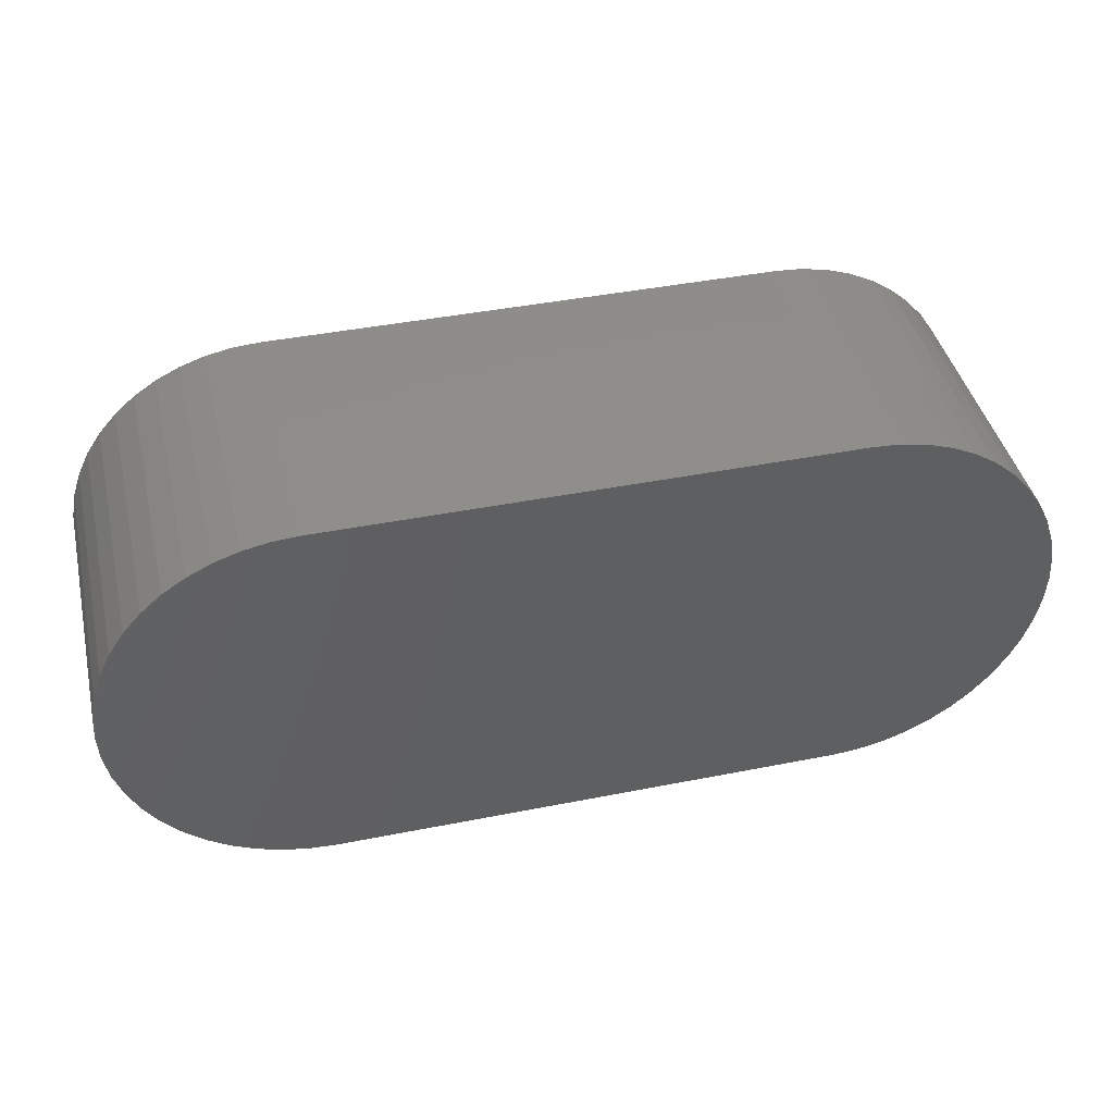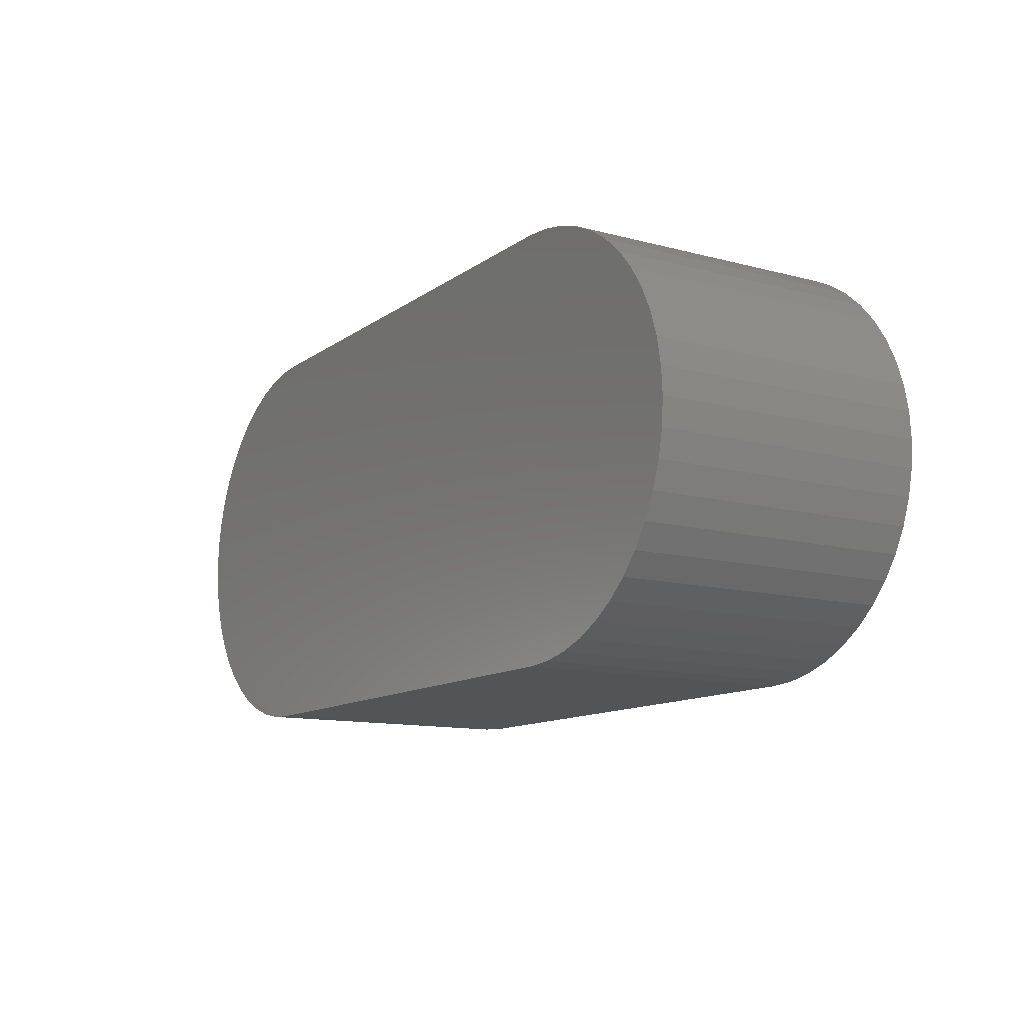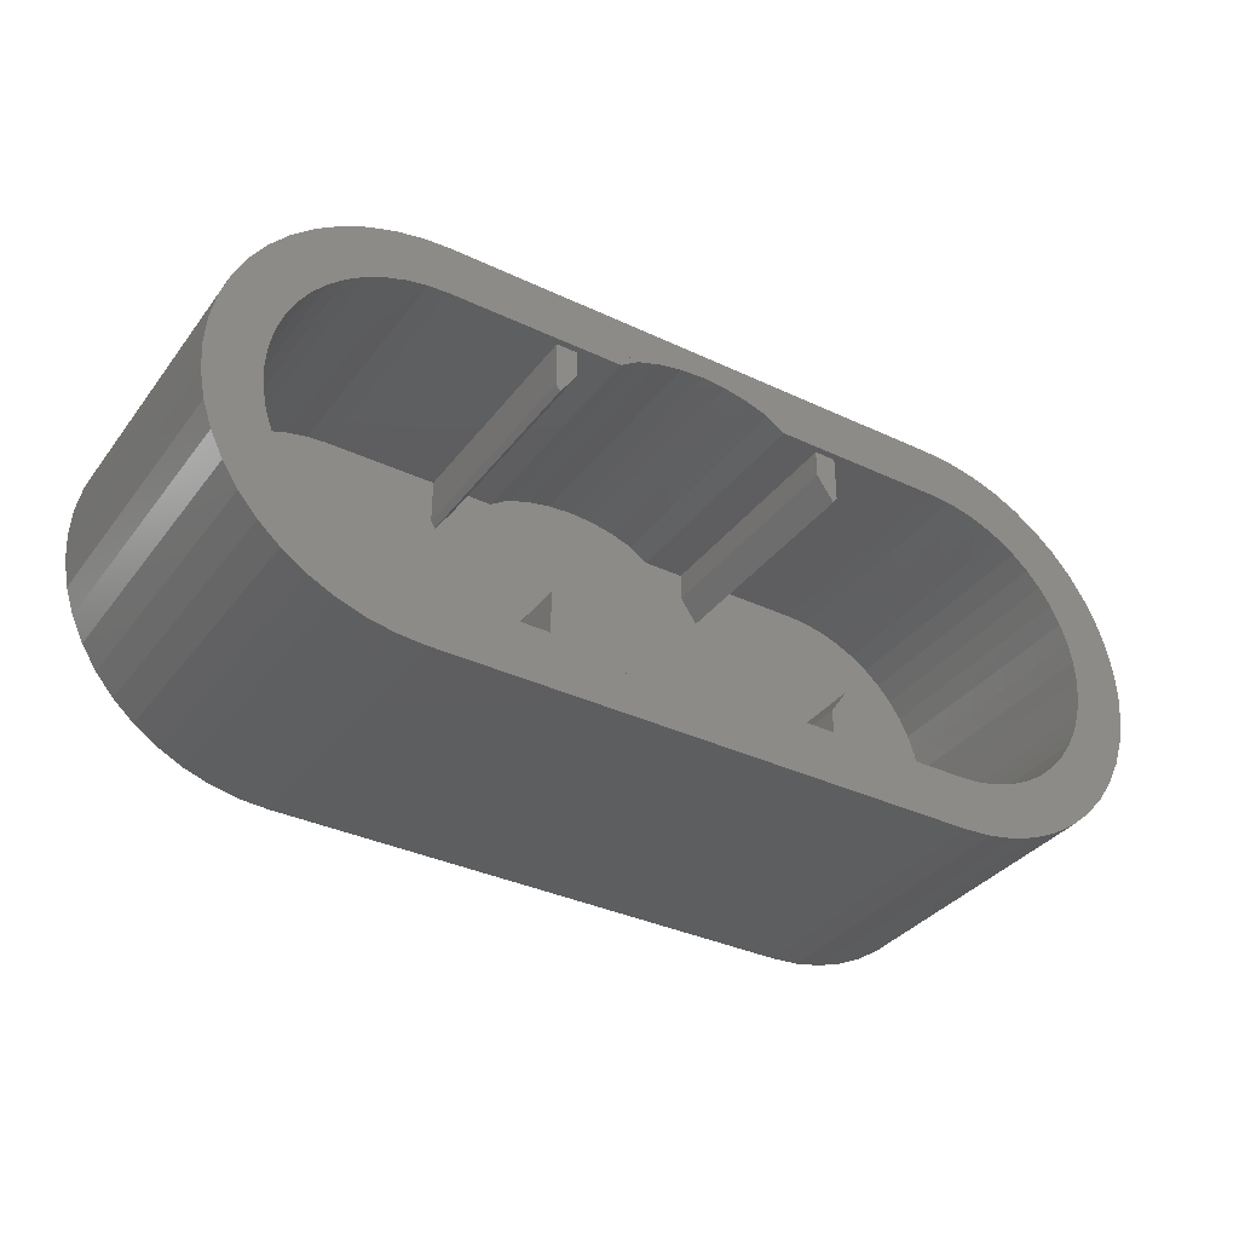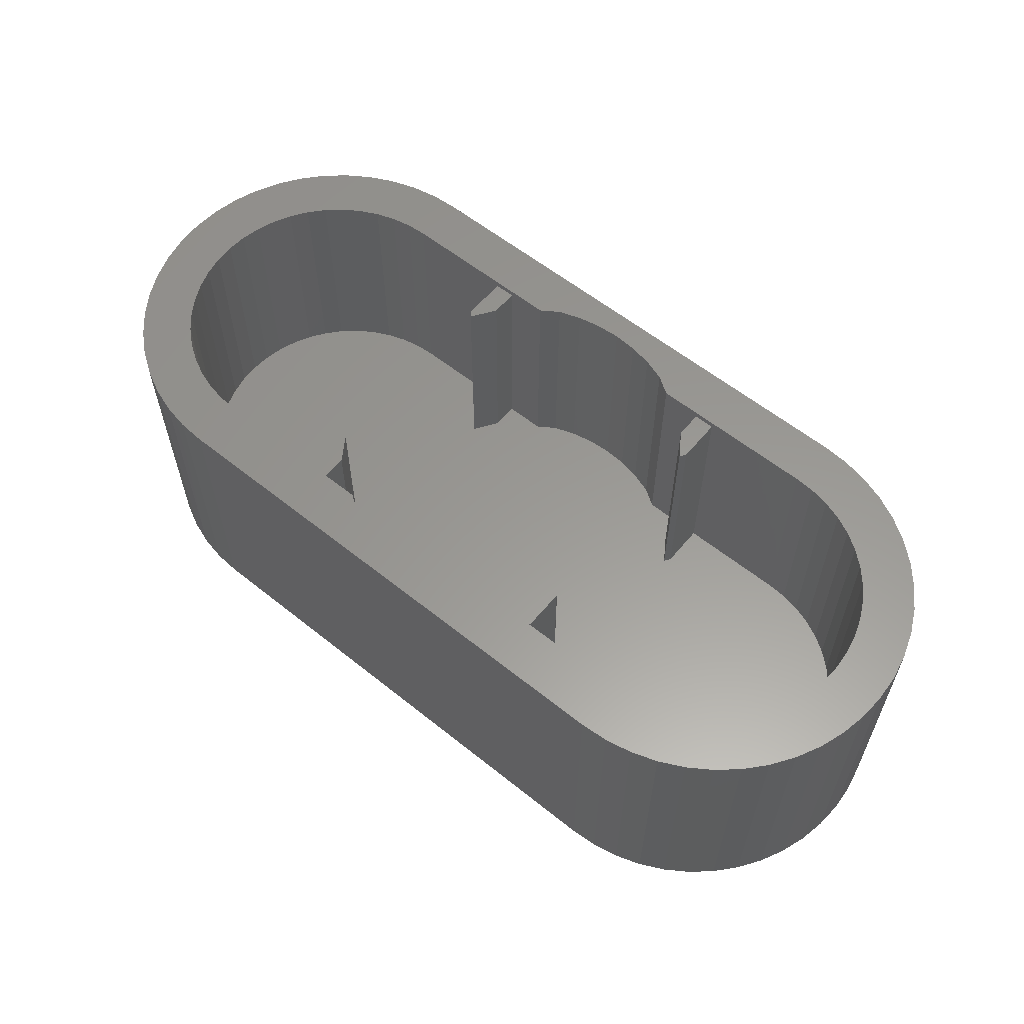
<metadata>
{"format":"stl","ext":"stl","renderer":"f3d","projection":"perspective","resolution":1024,"background":"white","views":[{"elev":42.6,"azim":-13.3,"up":"+Z"},{"elev":-12.1,"azim":57.9,"up":"+Z"},{"elev":-35.3,"azim":148.0,"up":"+Z"},{"elev":59.2,"azim":-140.5,"up":"+Y"}]}
</metadata>
<code>
# stl→obj: 290 verts, 524 faces
v 8 -8.8 0
v 8.835 -8.8 6.345
v 8 -8.8 6.4
v 9.656 -8.8 6.182
v 10.45 -8.8 5.913
v 11.2 -8.8 5.542
v 11.9 -8.8 5.078
v 12.53 -8.8 4.525
v 13.08 -8.8 3.896
v 13.54 -8.8 3.2
v 13.91 -8.8 2.449
v 14.18 -8.8 1.656
v 14.35 -8.8 0.8352
v 14.4 -8.8 0
v 14.35 -8.8 -0.8352
v 14.18 -8.8 -1.656
v 13.91 -8.8 -2.449
v 13.54 -8.8 -3.2
v 13.08 -8.8 -3.896
v 12.53 -8.8 -4.525
v 11.9 -8.8 -5.078
v 11.2 -8.8 -5.542
v 10.45 -8.8 -5.913
v 9.656 -8.8 -6.182
v 8.835 -8.8 -6.345
v 8 -8.8 -6.4
v 8 0 6.4
v 8.835 0 6.345
v 9.656 0 6.182
v 10.45 0 5.913
v 11.2 0 5.542
v 11.9 0 5.078
v 12.53 0 4.525
v 13.08 0 3.896
v 13.54 0 3.2
v 13.91 0 2.449
v 14.18 0 1.656
v 14.35 0 0.8352
v 14.4 0 0
v 14.35 0 -0.8352
v 14.18 0 -1.656
v 13.91 0 -2.449
v 13.54 0 -3.2
v 13.08 0 -3.896
v 12.53 0 -4.525
v 11.9 0 -5.078
v 11.2 0 -5.542
v 10.45 0 -5.913
v 9.656 0 -6.182
v 8.835 0 -6.345
v 8 0 -6.4
v 8 -7.2 0
v 8 -7.2 4.8
v 8.626 -7.2 4.759
v 9.242 -7.2 4.636
v 9.837 -7.2 4.435
v 10.4 -7.2 4.157
v 10.92 -7.2 3.808
v 11.39 -7.2 3.394
v 11.81 -7.2 2.922
v 12.16 -7.2 2.4
v 12.43 -7.2 1.837
v 12.64 -7.2 1.242
v 12.76 -7.2 0.6264
v 12.8 -7.2 0
v 12.76 -7.2 -0.6264
v 12.64 -7.2 -1.242
v 12.43 -7.2 -1.837
v 12.16 -7.2 -2.4
v 11.81 -7.2 -2.922
v 11.39 -7.2 -3.394
v 10.92 -7.2 -3.808
v 10.4 -7.2 -4.157
v 9.837 -7.2 -4.435
v 9.242 -7.2 -4.636
v 8.626 -7.2 -4.759
v 8 -7.2 -4.8
v 8 0 4.8
v 8.626 0 4.759
v 9.242 0 4.636
v 9.837 0 4.435
v 10.4 0 4.157
v 10.92 0 3.808
v 11.39 0 3.394
v 11.81 0 2.922
v 12.16 0 2.4
v 12.43 0 1.837
v 12.64 0 1.242
v 12.76 0 0.6264
v 12.8 0 0
v 12.76 0 -0.6264
v 12.64 0 -1.242
v 12.43 0 -1.837
v 12.16 0 -2.4
v 11.81 0 -2.922
v 11.39 0 -3.394
v 10.92 0 -3.808
v 10.4 0 -4.157
v 9.837 0 -4.435
v 9.242 0 -4.636
v 8.626 0 -4.759
v 8 0 -4.8
v -1.449 0 5.409
v -1.449 -7.2 5.409
v -2.143 -7.2 5.174
v -2.143 0 5.174
v -0.731 0 5.552
v -0.731 -7.2 5.552
v 0 0 5.6
v 0 -7.2 5.6
v 0.731 0 5.552
v 0.731 -7.2 5.552
v 1.45 0 5.41
v 1.45 -7.2 5.41
v 2.143 0 5.174
v 2.143 -7.2 5.174
v 5.6 0 5.6
v 0.7308 0 5.552
v 1.449 0 5.409
v -8 -8.8 0
v -8 -8.8 6.4
v -8.835 -8.8 6.345
v -9.656 -8.8 6.182
v -10.45 -8.8 5.913
v -11.2 -8.8 5.542
v -11.9 -8.8 5.078
v -12.53 -8.8 4.525
v -13.08 -8.8 3.896
v -13.54 -8.8 3.2
v -13.91 -8.8 2.449
v -14.18 -8.8 1.656
v -14.35 -8.8 0.8352
v -14.4 -8.8 0
v -14.35 -8.8 -0.8352
v -14.18 -8.8 -1.656
v -13.91 -8.8 -2.449
v -13.54 -8.8 -3.2
v -13.08 -8.8 -3.896
v -12.53 -8.8 -4.525
v -11.9 -8.8 -5.078
v -11.2 -8.8 -5.542
v -10.45 -8.8 -5.913
v -9.656 -8.8 -6.182
v -8.835 -8.8 -6.345
v -8 -8.8 -6.4
v -8 0 6.4
v -8.835 0 6.345
v -9.656 0 6.182
v -10.45 0 5.913
v -11.2 0 5.542
v -11.9 0 5.078
v -12.53 0 4.525
v -13.08 0 3.896
v -13.54 0 3.2
v -13.91 0 2.449
v -14.18 0 1.656
v -14.35 0 0.8352
v -14.4 0 0
v -14.35 0 -0.8352
v -14.18 0 -1.656
v -13.91 0 -2.449
v -13.54 0 -3.2
v -13.08 0 -3.896
v -12.53 0 -4.525
v -11.9 0 -5.078
v -11.2 0 -5.542
v -10.45 0 -5.913
v -9.656 0 -6.182
v -8.835 0 -6.345
v -8 0 -6.4
v -8 -7.2 0
v -8.626 -7.2 4.759
v -8 -7.2 4.8
v -9.242 -7.2 4.636
v -9.837 -7.2 4.435
v -10.4 -7.2 4.157
v -10.92 -7.2 3.808
v -11.39 -7.2 3.394
v -11.81 -7.2 2.922
v -12.16 -7.2 2.4
v -12.43 -7.2 1.837
v -12.64 -7.2 1.242
v -12.76 -7.2 0.6264
v -12.8 -7.2 0
v -12.76 -7.2 -0.6264
v -12.64 -7.2 -1.242
v -12.43 -7.2 -1.837
v -12.16 -7.2 -2.4
v -11.81 -7.2 -2.922
v -11.39 -7.2 -3.394
v -10.92 -7.2 -3.808
v -10.4 -7.2 -4.157
v -9.837 -7.2 -4.435
v -9.242 -7.2 -4.636
v -8.626 -7.2 -4.759
v -8 -7.2 -4.8
v -8 0 4.8
v -8.626 0 4.759
v -9.242 0 4.636
v -9.837 0 4.435
v -10.4 0 4.157
v -10.92 0 3.808
v -11.39 0 3.394
v -11.81 0 2.922
v -12.16 0 2.4
v -12.43 0 1.837
v -12.64 0 1.242
v -12.76 0 0.6264
v -12.8 0 0
v -12.76 0 -0.6264
v -12.64 0 -1.242
v -12.43 0 -1.837
v -12.16 0 -2.4
v -11.81 0 -2.922
v -11.39 0 -3.394
v -10.92 0 -3.808
v -10.4 0 -4.157
v -9.837 0 -4.435
v -9.242 0 -4.636
v -8.626 0 -4.759
v -8 0 -4.8
v 2.703 0 4.8
v 2.703 -7.2 4.8
v -2.703 -7.2 4.8
v -2.703 0 4.8
v -5.6 0 5.6
v -0.7308 0 5.552
v 2.703 -7.2 -4.8
v 2.703 0 -4.8
v 2.143 0 -5.174
v 2.143 -7.2 -5.174
v 5.6 0 -5.6
v 0 0 -5.6
v -2.703 0 -4.8
v -2.703 -7.2 -4.8
v -2.143 -7.2 -5.174
v -2.143 0 -5.174
v -5.6 0 -5.6
v -0.7308 0 -5.552
v -1.449 0 -5.409
v -1.449 -7.2 -5.409
v -0.731 0 -5.552
v -0.731 -7.2 -5.552
v 0 -7.2 -5.6
v 0.731 0 -5.552
v 0.731 -7.2 -5.552
v 1.45 0 -5.41
v 1.45 -7.2 -5.41
v 0.7308 0 -5.552
v 1.449 0 -5.409
v 4.606 -7.2 4.8
v 4.606 -7.2 3.394
v 4.606 -0.2 3.394
v 4.606 -0.2 4.8
v 4.472 -7.2 3.193
v 3.96 -7.2 3.96
v 3.96 -0.2 3.96
v 4.472 -0.2 3.193
v 3.96 -0.2 4.8
v 3.96 -7.2 4.8
v 4.606 -7.2 -4.8
v 4.606 -0.2 -4.8
v 4.606 -0.2 -3.394
v 4.606 -7.2 -3.394
v 4.472 -7.2 -3.193
v 4.472 -0.2 -3.193
v 3.96 -0.2 -3.96
v 3.96 -7.2 -3.96
v 3.96 -7.2 -4.8
v 3.96 -0.2 -4.8
v -4.606 -7.2 4.8
v -4.606 -0.2 4.8
v -4.606 -0.2 3.394
v -4.606 -7.2 3.394
v -4.472 -7.2 3.193
v -4.472 -0.2 3.193
v -3.96 -0.2 3.96
v -3.96 -7.2 3.96
v -3.96 -7.2 4.8
v -3.96 -0.2 4.8
v -4.606 -7.2 -4.8
v -4.606 -7.2 -3.394
v -4.606 -0.2 -3.394
v -4.606 -0.2 -4.8
v -4.472 -7.2 -3.193
v -3.96 -7.2 -3.96
v -3.96 -0.2 -3.96
v -4.472 -0.2 -3.193
v -3.96 -0.2 -4.8
v -3.96 -7.2 -4.8
f 1 2 3
f 1 4 2
f 1 5 4
f 1 6 5
f 1 7 6
f 1 8 7
f 1 9 8
f 1 10 9
f 1 11 10
f 1 12 11
f 1 13 12
f 1 14 13
f 1 15 14
f 1 16 15
f 1 17 16
f 1 18 17
f 1 19 18
f 1 20 19
f 1 21 20
f 1 22 21
f 1 23 22
f 1 24 23
f 1 25 24
f 1 26 25
f 2 27 3
f 27 2 28
f 4 28 2
f 28 4 29
f 5 29 4
f 29 5 30
f 6 30 5
f 30 6 31
f 7 31 6
f 31 7 32
f 8 32 7
f 32 8 33
f 9 33 8
f 33 9 34
f 10 34 9
f 34 10 35
f 11 35 10
f 35 11 36
f 12 36 11
f 36 12 37
f 13 37 12
f 37 13 38
f 14 38 13
f 38 14 39
f 15 39 14
f 39 15 40
f 16 40 15
f 40 16 41
f 17 41 16
f 41 17 42
f 18 42 17
f 42 18 43
f 19 43 18
f 43 19 44
f 20 44 19
f 44 20 45
f 21 45 20
f 45 21 46
f 22 46 21
f 46 22 47
f 23 47 22
f 47 23 48
f 24 48 23
f 48 24 49
f 25 49 24
f 49 25 50
f 26 50 25
f 50 26 51
f 52 53 54
f 52 54 55
f 52 55 56
f 52 56 57
f 52 57 58
f 52 58 59
f 52 59 60
f 52 60 61
f 52 61 62
f 52 62 63
f 52 63 64
f 52 64 65
f 52 65 66
f 52 66 67
f 52 67 68
f 52 68 69
f 52 69 70
f 52 70 71
f 52 71 72
f 52 72 73
f 52 73 74
f 52 74 75
f 52 75 76
f 52 76 77
f 54 53 78
f 78 79 54
f 55 54 79
f 79 80 55
f 56 55 80
f 80 81 56
f 57 56 81
f 81 82 57
f 58 57 82
f 82 83 58
f 59 58 83
f 83 84 59
f 60 59 84
f 84 85 60
f 61 60 85
f 85 86 61
f 62 61 86
f 86 87 62
f 63 62 87
f 87 88 63
f 64 63 88
f 88 89 64
f 65 64 89
f 89 90 65
f 66 65 90
f 90 91 66
f 67 66 91
f 91 92 67
f 68 67 92
f 92 93 68
f 69 68 93
f 93 94 69
f 70 69 94
f 94 95 70
f 71 70 95
f 95 96 71
f 72 71 96
f 96 97 72
f 73 72 97
f 97 98 73
f 74 73 98
f 98 99 74
f 75 74 99
f 99 100 75
f 76 75 100
f 100 101 76
f 77 76 101
f 101 102 77
f 27 28 79
f 79 78 27
f 28 29 80
f 80 79 28
f 29 30 81
f 81 80 29
f 30 31 82
f 82 81 30
f 31 32 83
f 83 82 31
f 32 33 84
f 84 83 32
f 33 34 85
f 85 84 33
f 34 35 86
f 86 85 34
f 35 36 87
f 87 86 35
f 36 37 88
f 88 87 36
f 37 38 89
f 89 88 37
f 38 39 90
f 90 89 38
f 39 40 91
f 91 90 39
f 40 41 92
f 92 91 40
f 41 42 93
f 93 92 41
f 42 43 94
f 94 93 42
f 43 44 95
f 95 94 43
f 44 45 96
f 96 95 44
f 45 46 97
f 97 96 45
f 46 47 98
f 98 97 46
f 47 48 99
f 99 98 47
f 48 49 100
f 100 99 48
f 49 50 101
f 101 100 49
f 50 51 102
f 102 101 50
f 103 104 105
f 105 106 103
f 107 108 104
f 104 103 107
f 109 110 108
f 108 107 109
f 111 112 110
f 110 109 111
f 113 114 112
f 112 111 113
f 115 116 114
f 114 113 115
f 116 105 104
f 104 114 116
f 114 104 108
f 108 112 114
f 112 108 110
f 117 118 109
f 117 119 118
f 117 115 119
f 120 121 122
f 120 122 123
f 120 123 124
f 120 124 125
f 120 125 126
f 120 126 127
f 120 127 128
f 120 128 129
f 120 129 130
f 120 130 131
f 120 131 132
f 120 132 133
f 120 133 134
f 120 134 135
f 120 135 136
f 120 136 137
f 120 137 138
f 120 138 139
f 120 139 140
f 120 140 141
f 120 141 142
f 120 142 143
f 120 143 144
f 120 144 145
f 122 121 146
f 146 147 122
f 123 122 147
f 147 148 123
f 124 123 148
f 148 149 124
f 125 124 149
f 149 150 125
f 126 125 150
f 150 151 126
f 127 126 151
f 151 152 127
f 128 127 152
f 152 153 128
f 129 128 153
f 153 154 129
f 130 129 154
f 154 155 130
f 131 130 155
f 155 156 131
f 132 131 156
f 156 157 132
f 133 132 157
f 157 158 133
f 134 133 158
f 158 159 134
f 135 134 159
f 159 160 135
f 136 135 160
f 160 161 136
f 137 136 161
f 161 162 137
f 138 137 162
f 162 163 138
f 139 138 163
f 163 164 139
f 140 139 164
f 164 165 140
f 141 140 165
f 165 166 141
f 142 141 166
f 166 167 142
f 143 142 167
f 167 168 143
f 144 143 168
f 168 169 144
f 145 144 169
f 169 170 145
f 171 172 173
f 171 174 172
f 171 175 174
f 171 176 175
f 171 177 176
f 171 178 177
f 171 179 178
f 171 180 179
f 171 181 180
f 171 182 181
f 171 183 182
f 171 184 183
f 171 185 184
f 171 186 185
f 171 187 186
f 171 188 187
f 171 189 188
f 171 190 189
f 171 191 190
f 171 192 191
f 171 193 192
f 171 194 193
f 171 195 194
f 171 196 195
f 172 197 173
f 197 172 198
f 174 198 172
f 198 174 199
f 175 199 174
f 199 175 200
f 176 200 175
f 200 176 201
f 177 201 176
f 201 177 202
f 178 202 177
f 202 178 203
f 179 203 178
f 203 179 204
f 180 204 179
f 204 180 205
f 181 205 180
f 205 181 206
f 182 206 181
f 206 182 207
f 183 207 182
f 207 183 208
f 184 208 183
f 208 184 209
f 185 209 184
f 209 185 210
f 186 210 185
f 210 186 211
f 187 211 186
f 211 187 212
f 188 212 187
f 212 188 213
f 189 213 188
f 213 189 214
f 190 214 189
f 214 190 215
f 191 215 190
f 215 191 216
f 192 216 191
f 216 192 217
f 193 217 192
f 217 193 218
f 194 218 193
f 218 194 219
f 195 219 194
f 219 195 220
f 196 220 195
f 220 196 221
f 222 78 53
f 53 223 222
f 223 116 115
f 115 222 223
f 117 78 222
f 222 115 117
f 78 117 27
f 27 117 109
f 109 146 27
f 224 173 197
f 197 225 224
f 106 105 224
f 224 225 106
f 225 197 226
f 226 106 225
f 226 197 146
f 226 146 109
f 226 109 227
f 226 227 103
f 226 103 106
f 146 121 3
f 3 27 146
f 116 223 224
f 224 105 116
f 228 77 102
f 102 229 228
f 230 231 228
f 228 229 230
f 229 102 232
f 232 230 229
f 232 102 51
f 233 232 51
f 51 170 233
f 234 221 196
f 196 235 234
f 235 236 237
f 237 234 235
f 238 221 234
f 234 237 238
f 221 238 170
f 170 238 233
f 238 239 233
f 238 240 239
f 238 237 240
f 51 26 145
f 145 170 51
f 235 228 231
f 231 236 235
f 240 236 241
f 236 240 237
f 242 241 243
f 241 242 240
f 233 243 244
f 243 233 242
f 245 244 246
f 244 245 233
f 247 246 248
f 246 247 245
f 230 248 231
f 248 230 247
f 231 241 236
f 241 231 248
f 248 243 241
f 243 248 246
f 246 244 243
f 232 233 249
f 232 249 250
f 232 250 230
f 146 198 147
f 198 146 197
f 147 199 148
f 199 147 198
f 148 200 149
f 200 148 199
f 149 201 150
f 201 149 200
f 150 202 151
f 202 150 201
f 151 203 152
f 203 151 202
f 152 204 153
f 204 152 203
f 153 205 154
f 205 153 204
f 154 206 155
f 206 154 205
f 155 207 156
f 207 155 206
f 156 208 157
f 208 156 207
f 157 209 158
f 209 157 208
f 158 210 159
f 210 158 209
f 159 211 160
f 211 159 210
f 160 212 161
f 212 160 211
f 161 213 162
f 213 161 212
f 162 214 163
f 214 162 213
f 163 215 164
f 215 163 214
f 164 216 165
f 216 164 215
f 165 217 166
f 217 165 216
f 166 218 167
f 218 166 217
f 167 219 168
f 219 167 218
f 168 220 169
f 220 168 219
f 169 221 170
f 221 169 220
f 196 173 224
f 224 235 196
f 228 235 224
f 224 223 228
f 228 223 53
f 53 77 228
f 121 145 26
f 26 3 121
f 251 252 253
f 253 254 251
f 255 256 257
f 257 258 255
f 255 258 253
f 253 252 255
f 259 257 256
f 256 260 259
f 253 257 259
f 259 254 253
f 258 257 253
f 261 262 263
f 263 264 261
f 265 266 267
f 267 268 265
f 264 263 266
f 266 265 264
f 269 268 267
f 267 270 269
f 270 267 263
f 263 262 270
f 267 266 263
f 271 272 273
f 273 274 271
f 275 276 277
f 277 278 275
f 274 273 276
f 276 275 274
f 279 278 277
f 277 280 279
f 280 277 273
f 273 272 280
f 277 276 273
f 281 282 283
f 283 284 281
f 285 286 287
f 287 288 285
f 285 288 283
f 283 282 285
f 289 287 286
f 286 290 289
f 283 287 289
f 289 284 283
f 288 287 283

</code>
